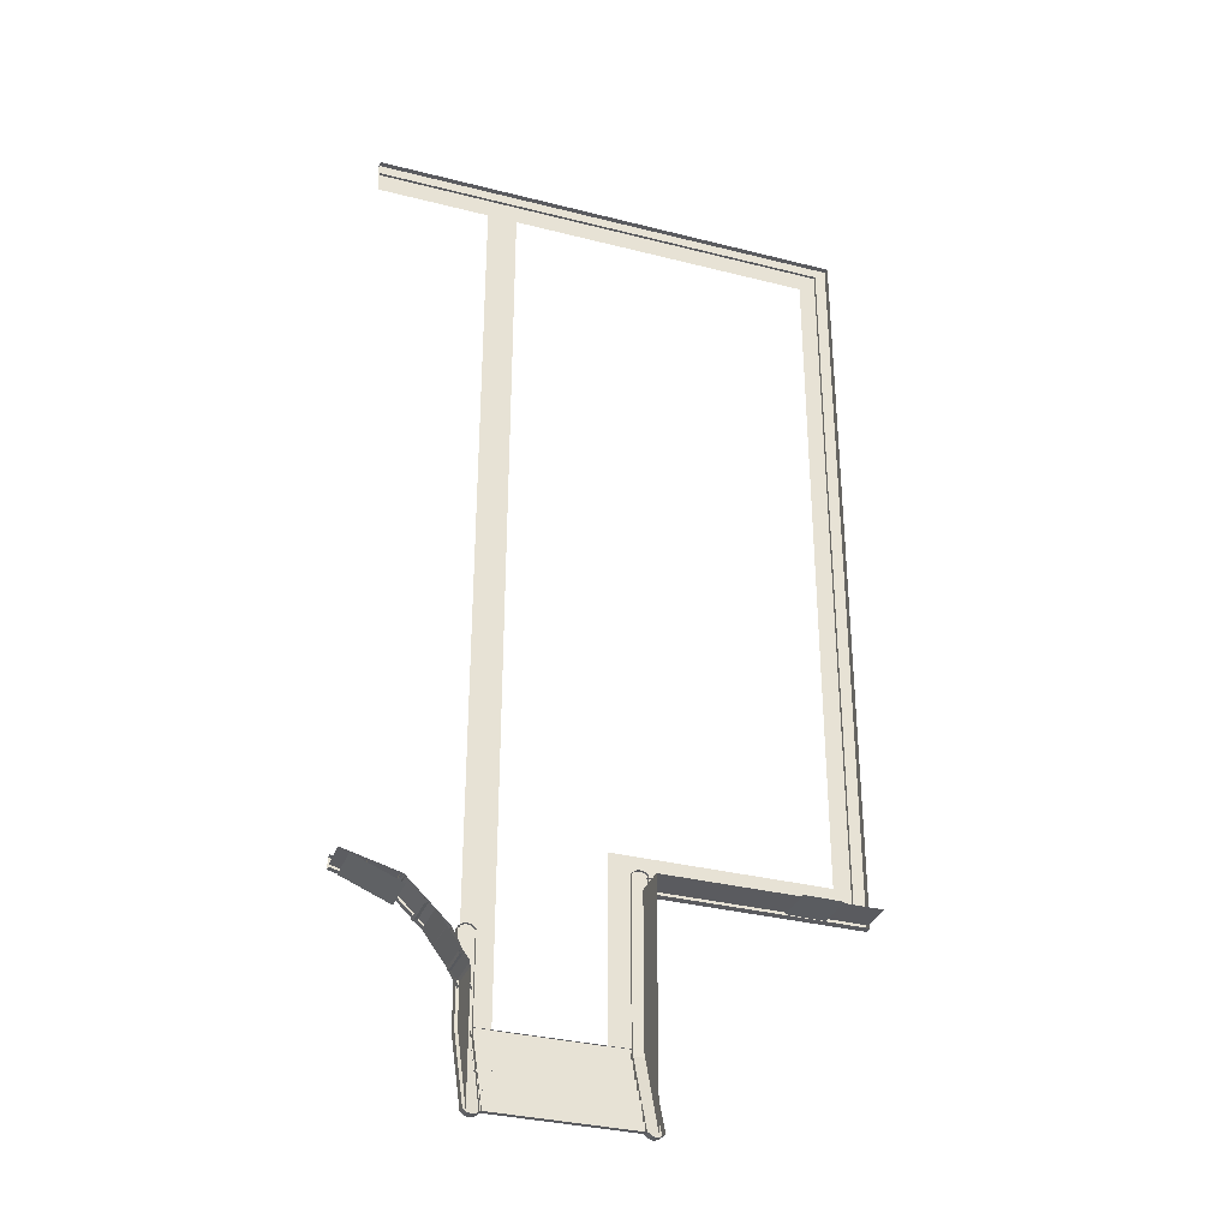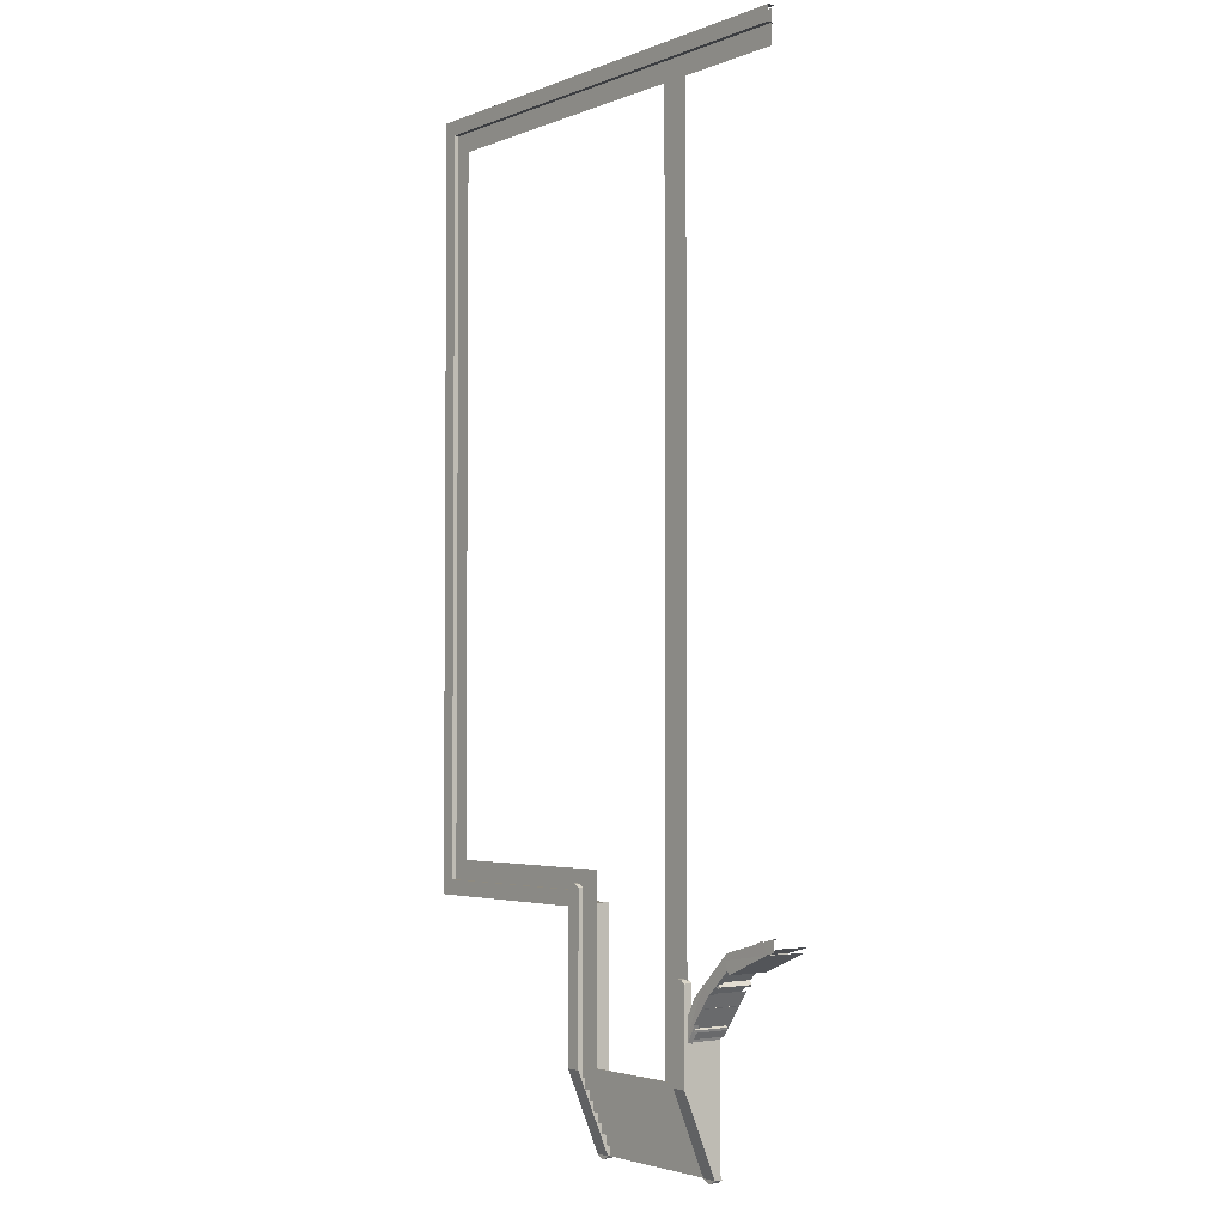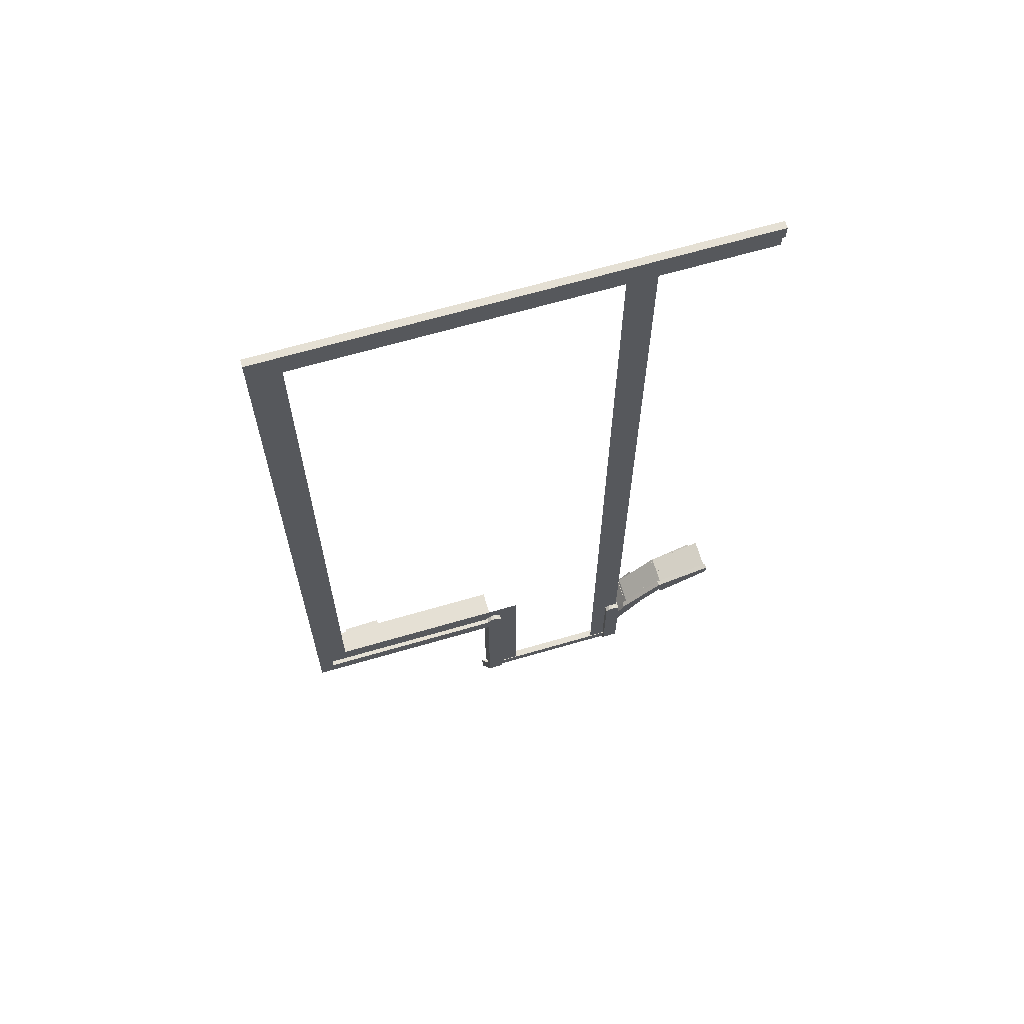
<metadata>
{"format":"obj","ext":"obj","renderer":"f3d","projection":"perspective","resolution":1024,"background":"white","views":[{"elev":-33.2,"azim":160.7,"up":"+Y"},{"elev":-3.0,"azim":52.6,"up":"+Y"},{"elev":65.8,"azim":-16.4,"up":"+Y"}]}
</metadata>
<code>
g zhucheng_yewai_291_huanggong_01_i_zhiwu
v 588.2 -735.6 96.81
v 467.7 -785.2 97.59
v 588.2 -735.6 -7.611
v 467.7 -785.2 -7.611
v 455.3 -755.2 97.7
v 575.8 -705.5 97.7
v 403.4 -830.3 -7.611
v 403.4 -830.3 97.59
v 326.3 -935.3 -7.611
v 326.3 -935.3 96.81
v 305.6 -916.8 97.7
v 382.8 -811.7 97.7
v -507.7 -668.8 91.2
v -510.2 -667.9 -8.177
v -408.4 -668.8 88.74
v -410.8 -667.9 -10.63
f 1 2 3
f 4 3 2
f 2 1 5
f 6 5 1
f 7 8 9
f 10 9 8
f 11 10 12
f 8 12 10
f 13 14 15
f 16 15 14
g zhucheng_yewai_291_huanggong_01_i
v 253.5 -1032 94.31
v -14.53 -1032 94.31
v 253.5 -1059 94.31
v -14.53 -1059 94.31
v 292.8 -1032 94.31
v 292.8 -1059 94.31
v -53.79 -1059 94.31
v -53.79 -1032 94.31
v -14.53 -1032 90.56
v -14.53 -1032 94.31
v 253.5 -1032 90.56
v 253.5 -1032 94.31
v 292.8 -1032 90.56
v 292.8 -1032 94.31
v -53.79 -1032 94.31
v -53.79 -1032 90.56
v 253.5 -1059 94.31
v -14.53 -1059 94.31
v 253.5 -1059 85.34
v -14.53 -1059 85.34
v 292.8 -1059 94.31
v 292.8 -1059 85.34
v -53.79 -1059 85.34
v -53.79 -1059 94.31
v -14.53 -1085 85.34
v 253.5 -1085 85.34
v -14.53 -1059 85.34
v 253.5 -1059 85.34
v -14.53 -1085 73.32
v 253.5 -1085 73.32
v -14.53 -1085 85.34
v 253.5 -1085 85.34
v -14.53 -1112 73.32
v 253.5 -1112 73.32
v -14.53 -1085 73.32
v 253.5 -1085 73.32
v -14.53 -1112 61.3
v 253.5 -1112 61.3
v -14.53 -1112 73.32
v 253.5 -1112 73.32
v -14.53 -1138 61.3
v 253.5 -1138 61.3
v -14.53 -1112 61.3
v 253.5 -1112 61.3
v -14.53 -1138 49.28
v 253.5 -1138 49.28
v -14.53 -1138 61.3
v 253.5 -1138 61.3
v -14.53 -1164 49.28
v 253.5 -1164 49.28
v -14.53 -1138 49.28
v 253.5 -1138 49.28
v -14.53 -1164 37.25
v 253.5 -1164 37.25
v -14.53 -1164 49.28
v 253.5 -1164 49.28
v -14.53 -1191 37.25
v 253.5 -1191 37.25
v -14.53 -1164 37.25
v 253.5 -1164 37.25
v -14.53 -1191 25.23
v 253.5 -1191 25.23
v -14.53 -1191 37.25
v 253.5 -1191 37.25
v -14.53 -1217 25.23
v 253.5 -1217 25.23
v -14.53 -1191 25.23
v 253.5 -1191 25.23
v -14.53 -1217 13.21
v 253.5 -1217 13.21
v -14.53 -1217 25.23
v 253.5 -1217 25.23
v -14.53 -1244 13.21
v 253.5 -1244 13.21
v -14.53 -1217 13.21
v 253.5 -1217 13.21
v -14.53 -1244 1.186
v 253.5 -1244 1.186
v -14.53 -1244 13.21
v 253.5 -1244 13.21
v 253.5 -1085 85.34
v 292.8 -1085 85.34
v 253.5 -1059 85.34
v 292.8 -1059 85.34
v -14.53 -1059 85.34
v -53.79 -1059 85.34
v -14.53 -1085 85.34
v -53.79 -1085 85.34
v 253.5 -1085 73.32
v 292.8 -1085 73.32
v 253.5 -1085 85.34
v 292.8 -1085 85.34
v -14.53 -1085 85.34
v -53.79 -1085 85.34
v -14.53 -1085 73.32
v -53.79 -1085 73.32
v 253.5 -1112 73.32
v 292.8 -1112 73.32
v 253.5 -1085 73.32
v 292.8 -1085 73.32
v -14.53 -1085 73.32
v -53.79 -1085 73.32
v -14.53 -1112 73.32
v -53.79 -1112 73.32
v 253.5 -1112 61.3
v 292.8 -1112 61.3
v 253.5 -1112 73.32
v 292.8 -1112 73.32
v -14.53 -1112 73.32
v -53.79 -1112 73.32
v -14.53 -1112 61.3
v -53.79 -1112 61.3
v 253.5 -1138 61.3
v 292.8 -1138 61.3
v 253.5 -1112 61.3
v 292.8 -1112 61.3
v -14.53 -1112 61.3
v -53.79 -1112 61.3
v -14.53 -1138 61.3
v -53.79 -1138 61.3
v 253.5 -1138 49.28
v 292.8 -1138 49.28
v 253.5 -1138 61.3
v 292.8 -1138 61.3
v -14.53 -1138 61.3
v -53.79 -1138 61.3
v -14.53 -1138 49.28
v -53.79 -1138 49.28
v 253.5 -1164 49.28
v 292.8 -1164 49.28
v 253.5 -1138 49.28
v 292.8 -1138 49.28
v -14.53 -1138 49.28
v -53.79 -1138 49.28
v -14.53 -1164 49.28
v -53.79 -1164 49.28
v 253.5 -1164 37.25
v 292.8 -1164 37.25
v 253.5 -1164 49.28
v 292.8 -1164 49.28
v -14.53 -1164 49.28
v -53.79 -1164 49.28
v -14.53 -1164 37.25
v -53.79 -1164 37.25
v 253.5 -1191 37.25
v 292.8 -1191 37.25
v 253.5 -1164 37.25
v 292.8 -1164 37.25
v -14.53 -1164 37.25
v -53.79 -1164 37.25
v -14.53 -1191 37.25
v -53.79 -1191 37.25
v 253.5 -1191 25.23
v 292.8 -1191 25.23
v 253.5 -1191 37.25
v 292.8 -1191 37.25
v -14.53 -1191 37.25
v -53.79 -1191 37.25
v -14.53 -1191 25.23
v -53.79 -1191 25.23
v 253.5 -1217 25.23
v 292.8 -1217 25.23
v 253.5 -1191 25.23
v 292.8 -1191 25.23
v -14.53 -1191 25.23
v -53.79 -1191 25.23
v -14.53 -1217 25.23
v -53.79 -1217 25.23
v 253.5 -1217 13.21
v 292.8 -1217 13.21
v 253.5 -1217 25.23
v 292.8 -1217 25.23
v -14.53 -1217 25.23
v -53.79 -1217 25.23
v -14.53 -1217 13.21
v -53.79 -1217 13.21
v 253.5 -1244 13.21
v 292.8 -1244 13.21
v 253.5 -1217 13.21
v 292.8 -1217 13.21
v -14.53 -1217 13.21
v -53.79 -1217 13.21
v -14.53 -1244 13.21
v -53.79 -1244 13.21
v 253.5 -1244 1.186
v 292.8 -1244 1.186
v 253.5 -1244 13.21
v 292.8 -1244 13.21
v -14.53 -1244 13.21
v -53.79 -1244 13.21
v -14.53 -1244 1.186
v -53.79 -1244 1.186
f 17 18 19
f 20 19 18
f 21 17 22
f 19 22 17
f 20 18 23
f 24 23 18
f 25 26 27
f 28 27 26
f 27 28 29
f 30 29 28
f 26 25 31
f 32 31 25
f 33 34 35
f 36 35 34
f 37 33 38
f 35 38 33
f 39 36 40
f 34 40 36
f 41 42 43
f 44 43 42
f 45 46 47
f 48 47 46
f 49 50 51
f 52 51 50
f 53 54 55
f 56 55 54
f 57 58 59
f 60 59 58
f 61 62 63
f 64 63 62
f 65 66 67
f 68 67 66
f 69 70 71
f 72 71 70
f 73 74 75
f 76 75 74
f 77 78 79
f 80 79 78
f 81 82 83
f 84 83 82
f 85 86 87
f 88 87 86
f 89 90 91
f 92 91 90
f 93 94 95
f 96 95 94
f 97 98 99
f 100 99 98
f 101 102 103
f 104 103 102
f 105 106 107
f 108 107 106
f 109 110 111
f 112 111 110
f 113 114 115
f 116 115 114
f 117 118 119
f 120 119 118
f 121 122 123
f 124 123 122
f 125 126 127
f 128 127 126
f 129 130 131
f 132 131 130
f 133 134 135
f 136 135 134
f 137 138 139
f 140 139 138
f 141 142 143
f 144 143 142
f 145 146 147
f 148 147 146
f 149 150 151
f 152 151 150
f 153 154 155
f 156 155 154
f 157 158 159
f 160 159 158
f 161 162 163
f 164 163 162
f 165 166 167
f 168 167 166
f 169 170 171
f 172 171 170
f 173 174 175
f 176 175 174
f 177 178 179
f 180 179 178
f 181 182 183
f 184 183 182
f 185 186 187
f 188 187 186
f 189 190 191
f 192 191 190
f 193 194 195
f 196 195 194
f 197 198 199
f 200 199 198
f 201 202 203
f 204 203 202
f 205 206 207
f 208 207 206
g zhucheng_yewai_291_huanggong_01_i
v 248.7 -1040 92.87
v 323.8 -950 92.87
v 248.7 -477 92.87
v 323.8 -488.5 92.87
v -20.26 -1040 92.87
v 0.03509 -1040 92.87
v -20.26 -603.2 92.87
v -0.01826 -585.2 92.87
v -77.51 -1040 92.87
v -77.51 -666.8 92.87
v -530.5 -585.2 92.87
v -550 -603.2 92.87
v -0.01826 -585.2 92.87
v -20.26 -603.2 92.87
v 610.6 1245 92.87
v -606.5 1245 92.87
v 610.6 1189 92.87
v -550 1185 92.87
v -77.51 -666.8 92.87
v -606.5 -666.8 92.87
v -550 -603.2 92.87
v -550 1185 92.87
v -606.5 -666.8 92.87
v -606.5 1246 92.87
v -530.5 -585.2 92.87
v -530.5 1166 92.87
v 323.8 1166 92.87
v 248.7 1166 92.87
v 323.8 -1040 92.87
v 610.6 1189 92.87
v 323.8 1166 92.87
v 610.6 1166 92.87
v -530.5 1166 92.87
v 323.8 1166 92.87
v 248.7 1166 92.87
v 323.8 -124.9 92.87
f 209 210 211
f 212 211 210
f 213 214 215
f 216 215 214
f 217 213 218
f 215 218 213
f 219 220 221
f 222 221 220
f 223 224 225
f 226 225 224
f 222 220 227
f 228 227 220
f 229 230 231
f 232 231 230
f 229 233 230
f 234 230 233
f 235 225 236
f 226 236 225
f 237 210 209
f 238 239 240
f 236 226 241
f 242 243 244
f 244 211 212
f 243 211 244
g zhucheng_yewai_291_huanggong_01_i
v -611.7 -672.3 104.7
v -88.81 -672.3 104.7
v -574.1 -635 104.7
v -88.81 -634.8 104.7
v -88.81 -634.8 104.7
v -86.6 -634.8 85
v -574.1 -635 104.7
v -574.1 -635 85
v 610.6 1214 104.7
v 610.6 1252 104.7
v -574.2 1214 104.7
v -611.7 1252 104.7
v -611.7 1252 104.7
v 610.6 1252 104.7
v -611.7 1252 86.06
v 610.6 1252 86.06
v -611.7 1252 86.06
v -611.7 -672.3 86.06
v -611.7 1252 104.7
v -611.7 -672.3 104.7
v -574.2 1214 86.06
v 610.6 1214 86.06
v -574.2 1214 104.7
v 610.6 1214 104.7
v -611.7 -672.3 86.06
v -86.6 -672.3 86.06
v -611.7 -672.3 104.7
v -88.81 -672.3 104.7
v -574.1 -635 104.7
v -574.2 1215 104.7
v -611.7 -672.3 104.7
v -611.7 1252 104.7
v -574.1 -635 85
v -574.2 1215 85
v -574.1 -635 104.7
v -574.2 1215 104.7
v 374.7 -858.6 95.97
v 473.9 -764.2 95.97
v 351.4 -842.3 95.97
v 459.7 -739.6 95.97
v 374.7 -858.6 82.43
v 473.9 -764.2 82.43
v 374.7 -858.6 95.97
v 473.9 -764.2 95.97
v 459.7 -739.6 82.43
v 459.7 -739.6 95.97
v 610.6 -700 82.43
v 610.6 -700 95.97
v 610.6 -728.5 95.97
v 610.6 -700 95.97
v 295.3 -951.3 95.97
v 323.8 -951.3 95.97
v 610.6 -728.5 82.43
v 610.6 -728.5 95.97
v 323.8 -951.3 95.97
v 323.8 -951.3 82.43
v 351.4 -842.3 82.43
v 295.3 -951.3 82.43
v 351.4 -842.3 95.97
v 295.3 -951.3 95.97
v -91.36 -628.3 105.7
v -91.36 -1041 105.7
v -52.29 -628.3 105.7
v -52.29 -1041 105.7
v -91.36 -1242 1.444
v -81.59 -1250 1.444
v -91.36 -1242 21.19
v -81.59 -1250 21.19
v -52.29 -1041 105.7
v -52.29 -1041 85.92
v -52.29 -628.3 105.7
v -52.29 -628.3 85.92
v -71.83 -619.4 85.92
v -71.83 -619.4 105.7
v -62.06 -621.3 85.92
v -62.06 -621.3 105.7
v -91.36 -628.3 105.7
v -91.36 -628.3 85.92
v -91.36 -1041 105.7
v -91.36 -1041 85.92
v -52.29 -628.3 105.7
v -62.06 -621.3 105.7
v -91.36 -628.3 105.7
v -81.59 -621.3 105.7
v -71.83 -1252 1.444
v -62.06 -1250 1.444
v -71.83 -1252 21.19
v -62.06 -1250 21.19
v -52.29 -1242 1.444
v -52.29 -1242 21.19
v -91.36 -1242 21.19
v -81.59 -1250 21.19
v -52.29 -1242 21.19
v -62.06 -1250 21.19
v -91.36 -1242 21.19
v -91.36 -1242 1.444
v -91.36 -1242 21.19
v -52.29 -1242 21.19
v -52.29 -628.3 105.7
v -52.29 -628.3 85.92
v -81.59 -621.3 85.92
v -91.36 -628.3 85.92
v -81.59 -621.3 105.7
v -91.36 -628.3 105.7
v -52.29 -1242 1.444
v -52.29 -1242 21.19
v 290.4 -1041 105.7
v 329.5 -1041 105.7
v 290.4 -814.4 105.7
v 329.5 -814.4 105.7
v 290.4 -1242 1.444
v 300.2 -1250 1.444
v 290.4 -1242 21.19
v 300.2 -1250 21.19
v 329.5 -1041 105.7
v 329.5 -1041 85.92
v 329.5 -814.4 105.7
v 329.5 -814.4 85.92
v 309.9 -805.5 85.92
v 309.9 -805.5 105.7
v 319.7 -807.4 85.92
v 319.7 -807.4 105.7
v 290.4 -814.4 105.7
v 290.4 -814.4 85.92
v 290.4 -1041 105.7
v 290.4 -1041 85.92
v 329.5 -814.4 105.7
v 319.7 -807.4 105.7
v 290.4 -814.4 105.7
v 300.2 -807.4 105.7
v 309.9 -1252 1.444
v 319.7 -1250 1.444
v 309.9 -1252 21.19
v 319.7 -1250 21.19
v 300.2 -807.4 85.92
v 300.2 -807.4 105.7
v 329.5 -1242 1.444
v 329.5 -1242 21.19
v 290.4 -1242 21.19
v 300.2 -1250 21.19
v 329.5 -1242 21.19
v 319.7 -1250 21.19
v 290.4 -1242 21.19
v 290.4 -1242 1.444
v 329.5 -1242 21.19
v 290.4 -1242 21.19
v 329.5 -814.4 105.7
v 329.5 -814.4 85.92
v 290.4 -814.4 85.92
v 290.4 -814.4 105.7
v 329.5 -1242 1.444
v 329.5 -1242 21.19
v -71.83 -1252 21.19
v -71.83 -619.4 105.7
v 309.9 -805.5 105.7
v 309.9 -1252 21.19
f 245 246 247
f 248 247 246
f 249 250 251
f 252 251 250
f 253 254 255
f 256 255 254
f 257 258 259
f 260 259 258
f 261 262 263
f 264 263 262
f 265 266 267
f 268 267 266
f 269 270 271
f 272 271 270
f 273 274 275
f 276 275 274
f 277 278 279
f 280 279 278
f 281 282 283
f 284 283 282
f 285 286 287
f 288 287 286
f 289 290 291
f 292 291 290
f 282 293 284
f 294 284 293
f 283 295 281
f 296 281 295
f 286 297 288
f 298 288 297
f 287 299 285
f 300 285 299
f 301 302 303
f 304 303 302
f 289 301 290
f 303 290 301
f 305 306 307
f 308 307 306
f 309 310 311
f 312 311 310
f 313 314 315
f 316 315 314
f 317 318 319
f 320 319 318
f 321 322 323
f 324 323 322
f 325 326 327
f 328 327 326
f 329 330 331
f 332 331 330
f 333 314 334
f 313 334 314
f 335 336 337
f 338 337 336
f 323 324 339
f 340 339 324
f 341 342 306
f 308 306 342
f 320 343 319
f 344 319 343
f 345 346 347
f 348 347 346
f 310 329 312
f 331 312 329
f 330 349 332
f 350 332 349
f 351 352 353
f 354 353 352
f 355 356 357
f 358 357 356
f 359 360 361
f 362 361 360
f 363 364 365
f 366 365 364
f 367 368 369
f 370 369 368
f 371 372 373
f 374 373 372
f 375 376 377
f 378 377 376
f 363 379 364
f 380 364 379
f 381 360 382
f 359 382 360
f 383 384 385
f 386 385 384
f 369 370 387
f 388 387 370
f 389 352 390
f 351 390 352
f 366 391 365
f 392 365 391
f 379 393 380
f 394 380 393
f 356 375 358
f 377 358 375
f 376 395 378
f 396 378 395
f 317 345 318
f 347 318 345
f 397 338 336
f 398 328 326
f 399 374 372
f 400 386 384
g zhucheng_yewai_291_huanggong_01_i
v 547.6 -749.9 90.23
v 547.3 -737.9 90.23
v 541.1 -751.6 90.23
v 535.4 -741.3 90.23
v 547.6 -749.9 1.61
v 547.6 -749.9 90.23
v 541.1 -751.6 1.61
v 541.1 -751.6 90.23
v 547.3 -737.9 1.61
v 547.3 -737.9 90.23
v 547.6 -749.9 1.61
v 547.6 -749.9 90.23
v 541.1 -751.6 1.61
v 541.1 -751.6 90.23
v 535.4 -741.3 1.61
v 535.4 -741.3 90.23
v 480.4 -768.1 90.23
v 477.5 -756.3 90.23
v 474.5 -771.5 90.23
v 466.2 -763.4 90.23
v 480.4 -768.1 1.61
v 480.4 -768.1 90.23
v 474.5 -771.5 1.61
v 474.5 -771.5 90.23
v 477.5 -756.3 1.61
v 477.5 -756.3 90.23
v 480.4 -768.1 1.61
v 480.4 -768.1 90.23
v 474.5 -771.5 1.61
v 474.5 -771.5 90.23
v 466.2 -763.4 1.61
v 466.2 -763.4 90.23
v 430 -814.5 90.23
v 423.7 -804.4 90.23
v 425.2 -819.2 90.23
v 415.1 -812.9 90.23
v 430 -814.5 1.61
v 430 -814.5 90.23
v 425.2 -819.2 1.61
v 425.2 -819.2 90.23
v 423.7 -804.4 1.61
v 423.7 -804.4 90.23
v 430 -814.5 1.61
v 430 -814.5 90.23
v 425.2 -819.2 1.61
v 425.2 -819.2 90.23
v 415.1 -812.9 1.61
v 415.1 -812.9 90.23
v 378.8 -863.9 90.23
v 371.8 -854.6 90.23
v 374.6 -869.2 90.23
v 363.6 -863.8 90.23
v 378.8 -863.9 1.61
v 378.8 -863.9 90.23
v 374.6 -869.2 1.61
v 374.6 -869.2 90.23
v 371.8 -854.6 1.61
v 371.8 -854.6 90.23
v 378.8 -863.9 1.61
v 378.8 -863.9 90.23
v 374.6 -869.2 1.61
v 374.6 -869.2 90.23
v 363.6 -863.8 1.61
v 363.6 -863.8 90.23
v 349.8 -912.6 90.23
v 340.9 -905 90.23
v 346.7 -918.5 90.23
v 335.4 -915.4 90.23
v 349.8 -912.6 1.61
v 349.8 -912.6 90.23
v 346.7 -918.5 1.61
v 346.7 -918.5 90.23
v 340.9 -905 1.61
v 340.9 -905 90.23
v 349.8 -912.6 1.61
v 349.8 -912.6 90.23
v 346.7 -918.5 1.61
v 346.7 -918.5 90.23
v 335.4 -915.4 1.61
v 335.4 -915.4 90.23
f 401 402 403
f 404 403 402
f 405 406 407
f 408 407 406
f 409 410 411
f 412 411 410
f 413 414 415
f 416 415 414
f 417 418 419
f 420 419 418
f 421 422 423
f 424 423 422
f 425 426 427
f 428 427 426
f 429 430 431
f 432 431 430
f 433 434 435
f 436 435 434
f 437 438 439
f 440 439 438
f 441 442 443
f 444 443 442
f 445 446 447
f 448 447 446
f 449 450 451
f 452 451 450
f 453 454 455
f 456 455 454
f 457 458 459
f 460 459 458
f 461 462 463
f 464 463 462
f 465 466 467
f 468 467 466
f 469 470 471
f 472 471 470
f 473 474 475
f 476 475 474
f 477 478 479
f 480 479 478
g zhucheng_yewai_291_huanggong_01_i
v 367.2 -859.5 0.2465
v 471.2 -759 0.2464
v 367.2 -859.5 83.57
v 471.2 -759 83.57
v 322.9 -941.7 0.2465
v 322.9 -941.7 83.57
v -77.16 -1040 83.55
v -77.16 -667 83.55
v -77.16 -1247 0.2466
v -77.16 -667 0.2464
v 322.9 -941.3 83.55
v 322.9 -1040 83.55
v 322.9 -941.3 0.2465
v 322.9 -1247 0.2466
v 610.6 -721.7 83.57
v 610.6 -721.7 0.2464
v -607.1 -667 0.2464
v -607.1 -667 83.55
f 481 482 483
f 484 483 482
f 481 483 485
f 486 485 483
f 487 488 489
f 490 489 488
f 491 492 493
f 494 493 492
f 495 484 496
f 482 496 484
f 490 488 497
f 498 497 488

</code>
